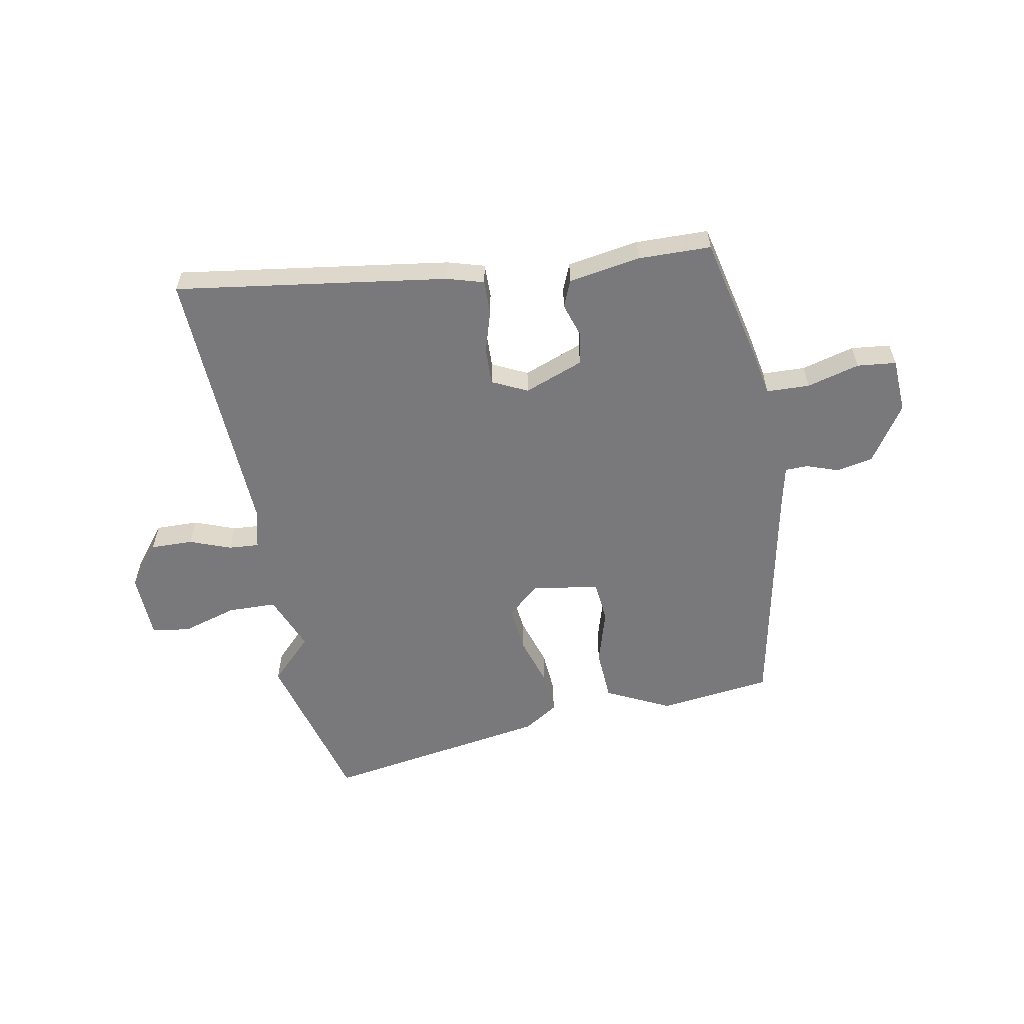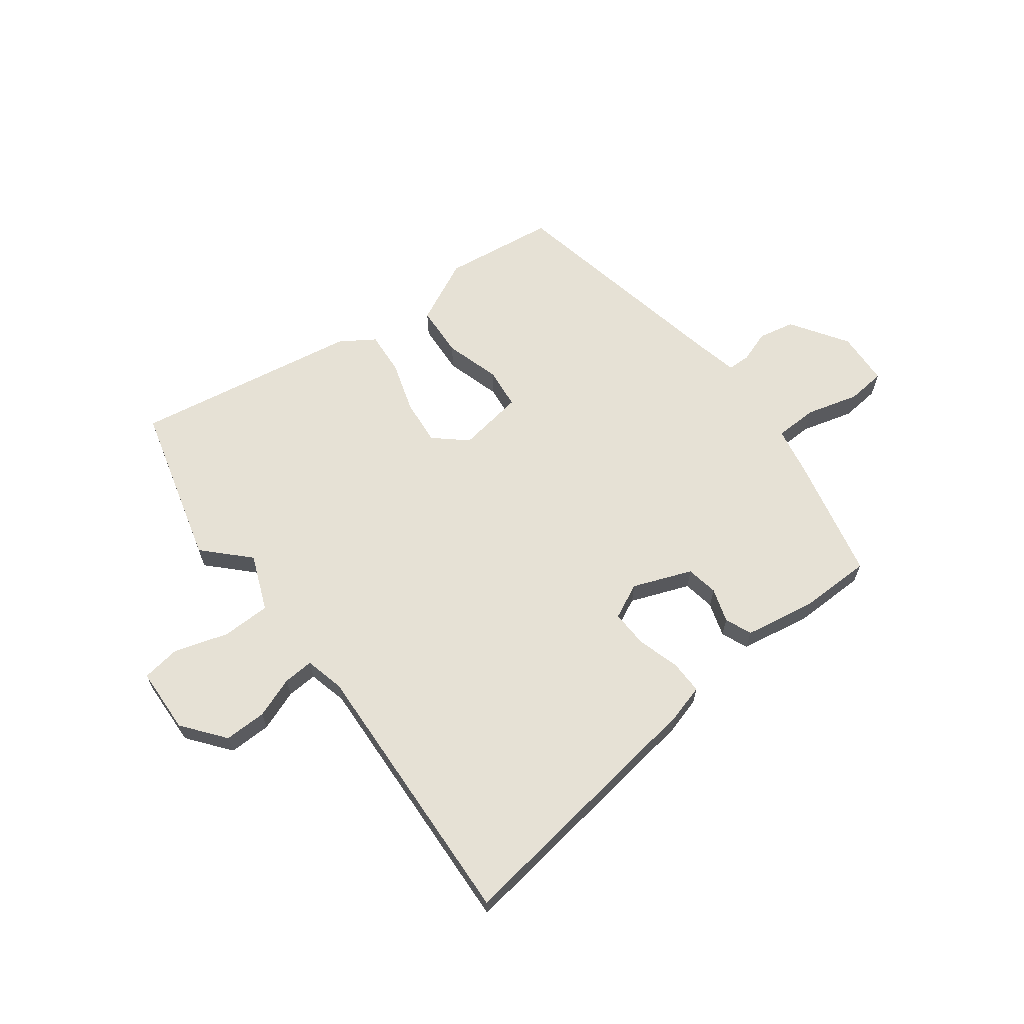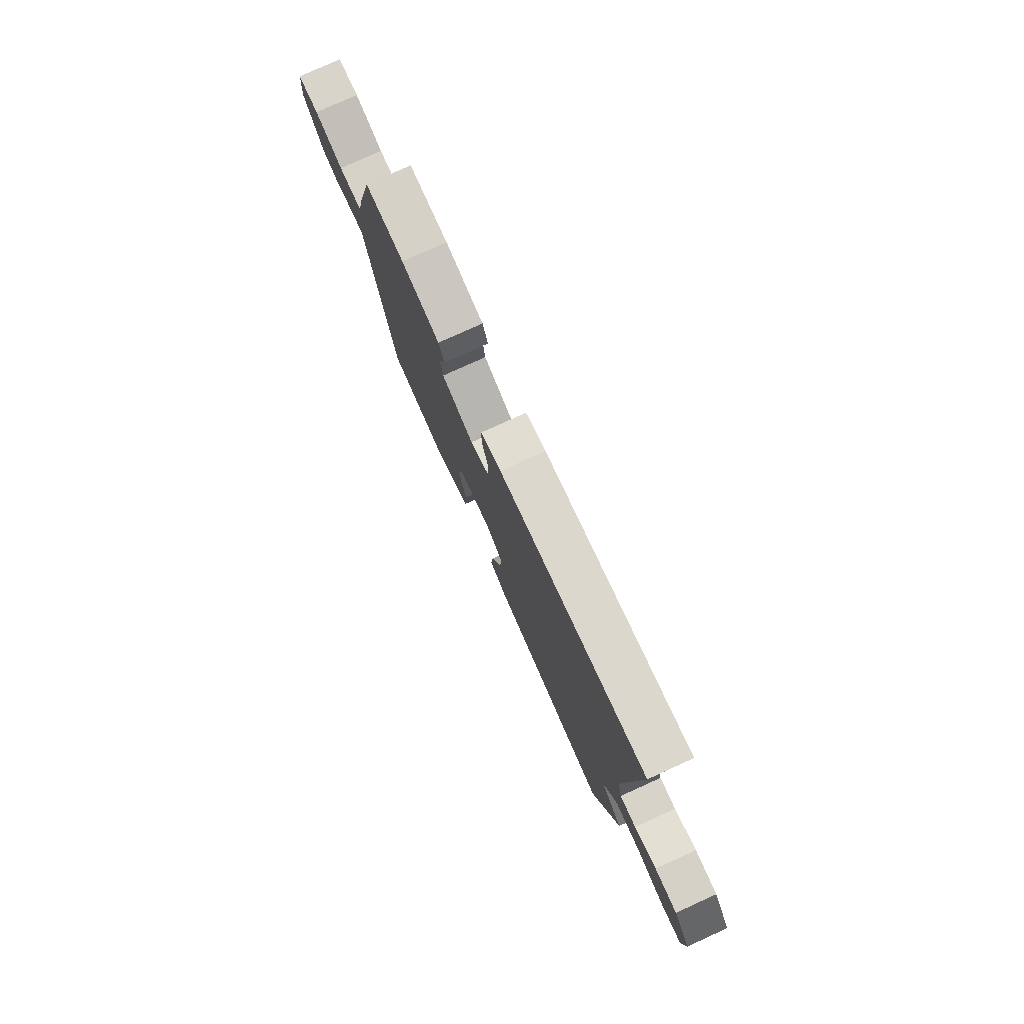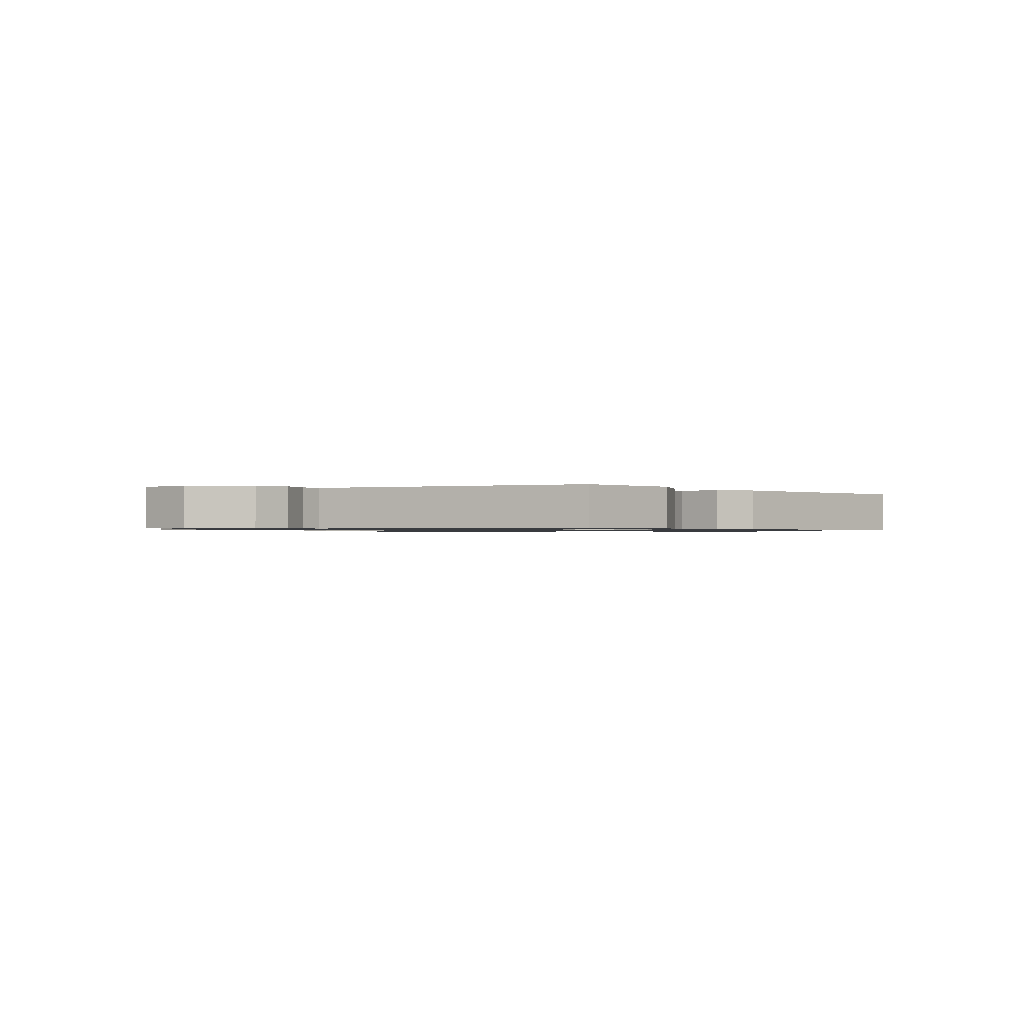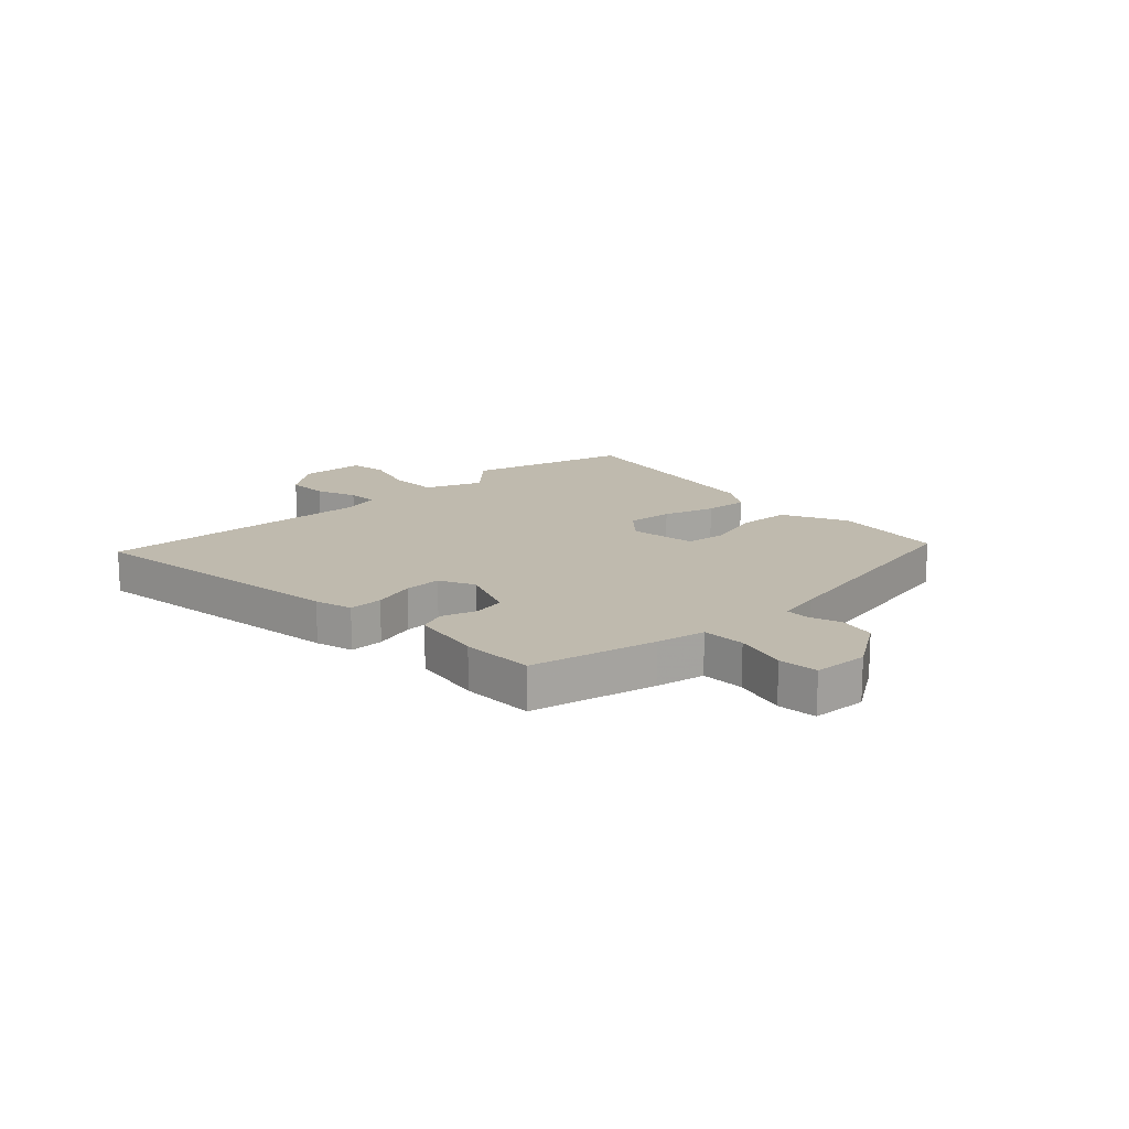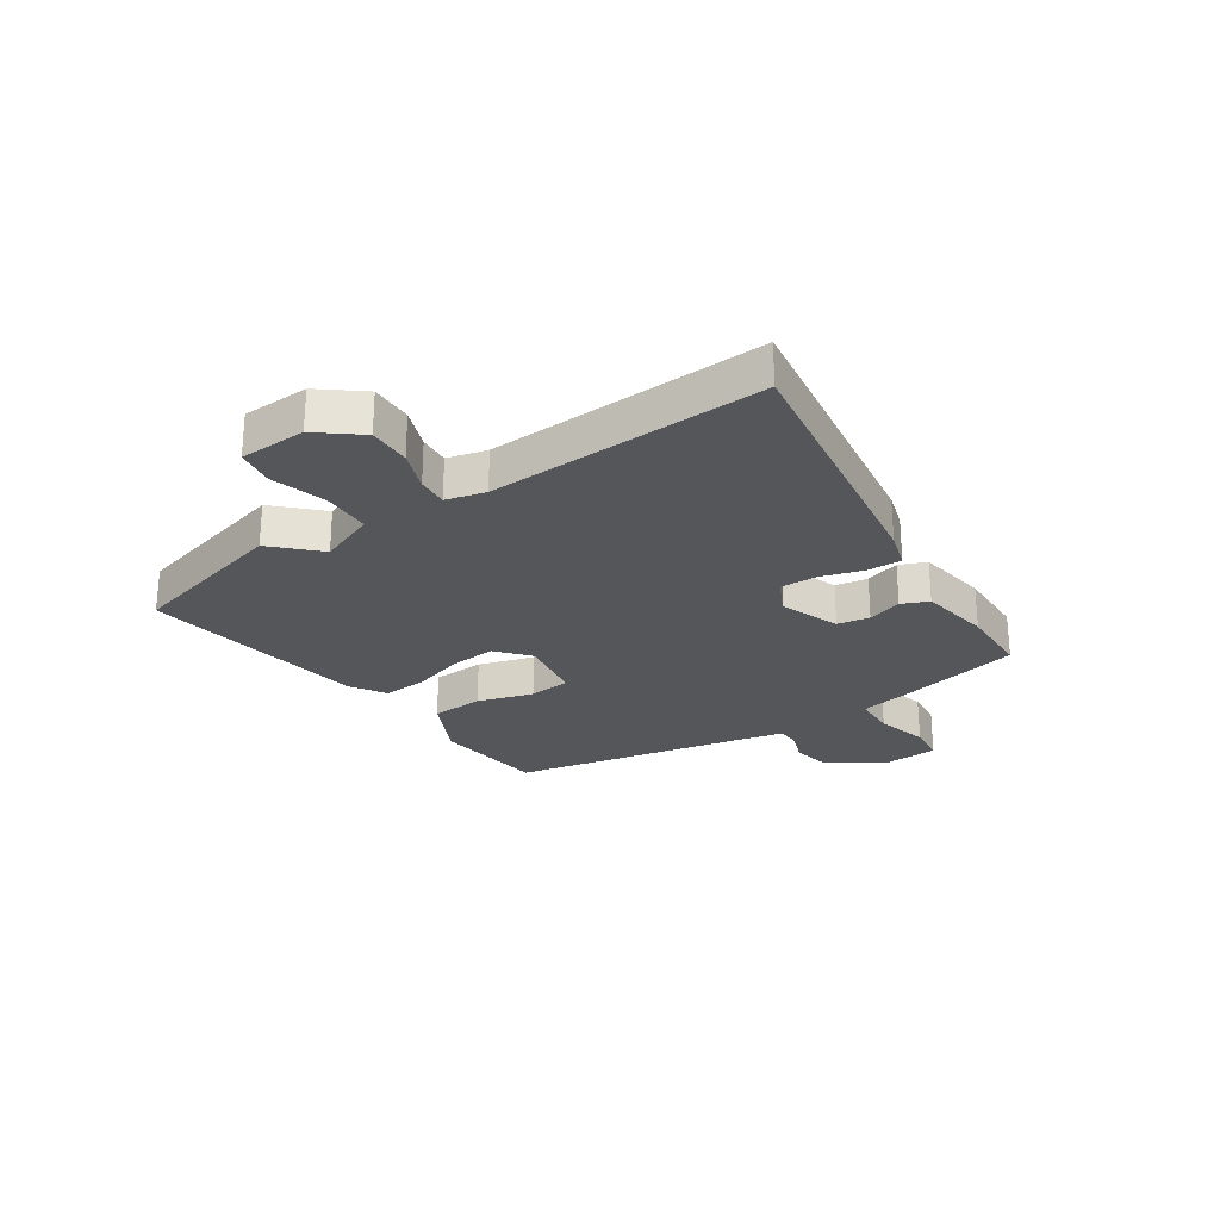
<metadata>
{"format":"obj","ext":"obj","renderer":"f3d","projection":"perspective","resolution":1024,"background":"white","views":[{"elev":-57.9,"azim":8.8,"up":"+Y"},{"elev":64.1,"azim":-38.6,"up":"+Y"},{"elev":78.4,"azim":-114.4,"up":"+Z"},{"elev":-0.9,"azim":124.9,"up":"+Y"},{"elev":15.6,"azim":44.9,"up":"+Y"},{"elev":-26.1,"azim":-58.2,"up":"+Y"}]}
</metadata>
<code>
v -0.464 0.07 -0.62
v -0.549 0.07 -0.337
v -0.477 0.07 -0.259
v -0.52 0.07 -0.161
v -0.606 0.07 -0.162
v -0.701 0.07 -0.194
v -0.769 0.07 -0.186
v -0.777 0.07 -0.069
v -0.721 0.07 0.007
v -0.646 0.07 0.008
v -0.573 0.07 -0.017
v -0.519 0.07 -0.019
v -0.504 0.07 0.051
v -0.541 0.07 0.537
v -0.06 0.07 0.483
v 0.006 0.07 0.466
v 0.007 0.07 0.406
v -0.013 0.07 0.331
v -0.013 0.07 0.265
v 0.05 0.07 0.237
v 0.153 0.07 0.28
v 0.161 0.07 0.337
v 0.14 0.07 0.397
v 0.158 0.07 0.445
v 0.284 0.07 0.47
v 0.412 0.07 0.472
v 0.468 0.07 0.254
v 0.487 0.07 0.168
v 0.563 0.07 0.168
v 0.655 0.07 0.196
v 0.724 0.07 0.191
v 0.732 0.07 0.095
v 0.669 0.07 -0.007
v 0.605 0.07 -0.022
v 0.548 0.07 -0.004
v 0.508 0.07 -0.006
v 0.493 0.07 -0.084
v 0.422 0.07 -0.502
v 0.224 0.07 -0.533
v 0.109 0.07 -0.481
v 0.101 0.07 -0.389
v 0.127 0.07 -0.29
v 0.117 0.07 -0.217
v -0.001 0.07 -0.202
v -0.056 0.07 -0.253
v -0.046 0.07 -0.334
v -0.015 0.07 -0.424
v -0.007 0.07 -0.501
v -0.066 0.07 -0.542
v -0.464 0 -0.62
v -0.549 0 -0.337
v -0.477 0 -0.259
v -0.52 0 -0.161
v -0.606 0 -0.162
v -0.701 0 -0.194
v -0.769 0 -0.186
v -0.777 0 -0.069
v -0.721 0 0.007
v -0.646 0 0.008
v -0.573 0 -0.017
v -0.519 0 -0.019
v -0.504 0 0.051
v -0.541 0 0.537
v -0.06 0 0.483
v 0.006 0 0.466
v 0.007 0 0.406
v -0.013 0 0.331
v -0.013 0 0.265
v 0.05 0 0.237
v 0.153 0 0.28
v 0.161 0 0.337
v 0.14 0 0.397
v 0.158 0 0.445
v 0.284 0 0.47
v 0.412 0 0.472
v 0.468 0 0.254
v 0.487 0 0.168
v 0.563 0 0.168
v 0.655 0 0.196
v 0.724 0 0.191
v 0.732 0 0.095
v 0.669 0 -0.007
v 0.605 0 -0.022
v 0.548 0 -0.004
v 0.508 0 -0.006
v 0.493 0 -0.084
v 0.422 0 -0.502
v 0.224 0 -0.533
v 0.109 0 -0.481
v 0.101 0 -0.389
v 0.127 0 -0.29
v 0.117 0 -0.217
v -0.001 0 -0.202
v -0.056 0 -0.253
v -0.046 0 -0.334
v -0.015 0 -0.424
v -0.007 0 -0.501
v -0.066 0 -0.542
f 1 2 3
f 49 1 3
f 48 49 3
f 47 48 3
f 46 47 3
f 45 46 3 4
f 44 45 4
f 40 41 42
f 39 40 42
f 38 39 42
f 37 38 42
f 36 37 42 43
f 33 34 35
f 32 33 35
f 31 32 35
f 30 31 35
f 29 30 35
f 28 29 35 36
f 27 28 36
f 26 27 36
f 25 26 36
f 24 25 36
f 23 24 36
f 22 23 36
f 21 22 36 43
f 16 17 18
f 15 16 18
f 14 15 18
f 13 14 18
f 12 13 18 19
f 9 10 11
f 8 9 11
f 7 8 11
f 6 7 11
f 5 6 11
f 4 5 11 12
f 12 19 20
f 4 12 20
f 44 4 20
f 20 21 43 44
f 52 51 50
f 52 50 98
f 52 98 97
f 52 97 96
f 52 96 95
f 53 52 95 94
f 53 94 93
f 91 90 89
f 91 89 88
f 91 88 87
f 91 87 86
f 92 91 86 85
f 84 83 82
f 84 82 81
f 84 81 80
f 84 80 79
f 84 79 78
f 85 84 78 77
f 85 77 76
f 85 76 75
f 85 75 74
f 85 74 73
f 85 73 72
f 85 72 71
f 92 85 71 70
f 67 66 65
f 67 65 64
f 67 64 63
f 67 63 62
f 68 67 62 61
f 60 59 58
f 60 58 57
f 60 57 56
f 60 56 55
f 60 55 54
f 61 60 54 53
f 69 68 61
f 69 61 53
f 69 53 93
f 93 92 70 69
f 1 50 51 2
f 2 51 52 3
f 3 52 53 4
f 4 53 54 5
f 5 54 55 6
f 6 55 56 7
f 7 56 57 8
f 8 57 58 9
f 9 58 59 10
f 10 59 60 11
f 11 60 61 12
f 12 61 62 13
f 13 62 63 14
f 14 63 64 15
f 15 64 65 16
f 16 65 66 17
f 17 66 67 18
f 18 67 68 19
f 19 68 69 20
f 20 69 70 21
f 21 70 71 22
f 22 71 72 23
f 23 72 73 24
f 24 73 74 25
f 25 74 75 26
f 26 75 76 27
f 27 76 77 28
f 28 77 78 29
f 29 78 79 30
f 30 79 80 31
f 31 80 81 32
f 32 81 82 33
f 33 82 83 34
f 34 83 84 35
f 35 84 85 36
f 36 85 86 37
f 37 86 87 38
f 38 87 88 39
f 39 88 89 40
f 40 89 90 41
f 41 90 91 42
f 42 91 92 43
f 43 92 93 44
f 44 93 94 45
f 45 94 95 46
f 46 95 96 47
f 47 96 97 48
f 48 97 98 49
f 49 98 50 1

</code>
